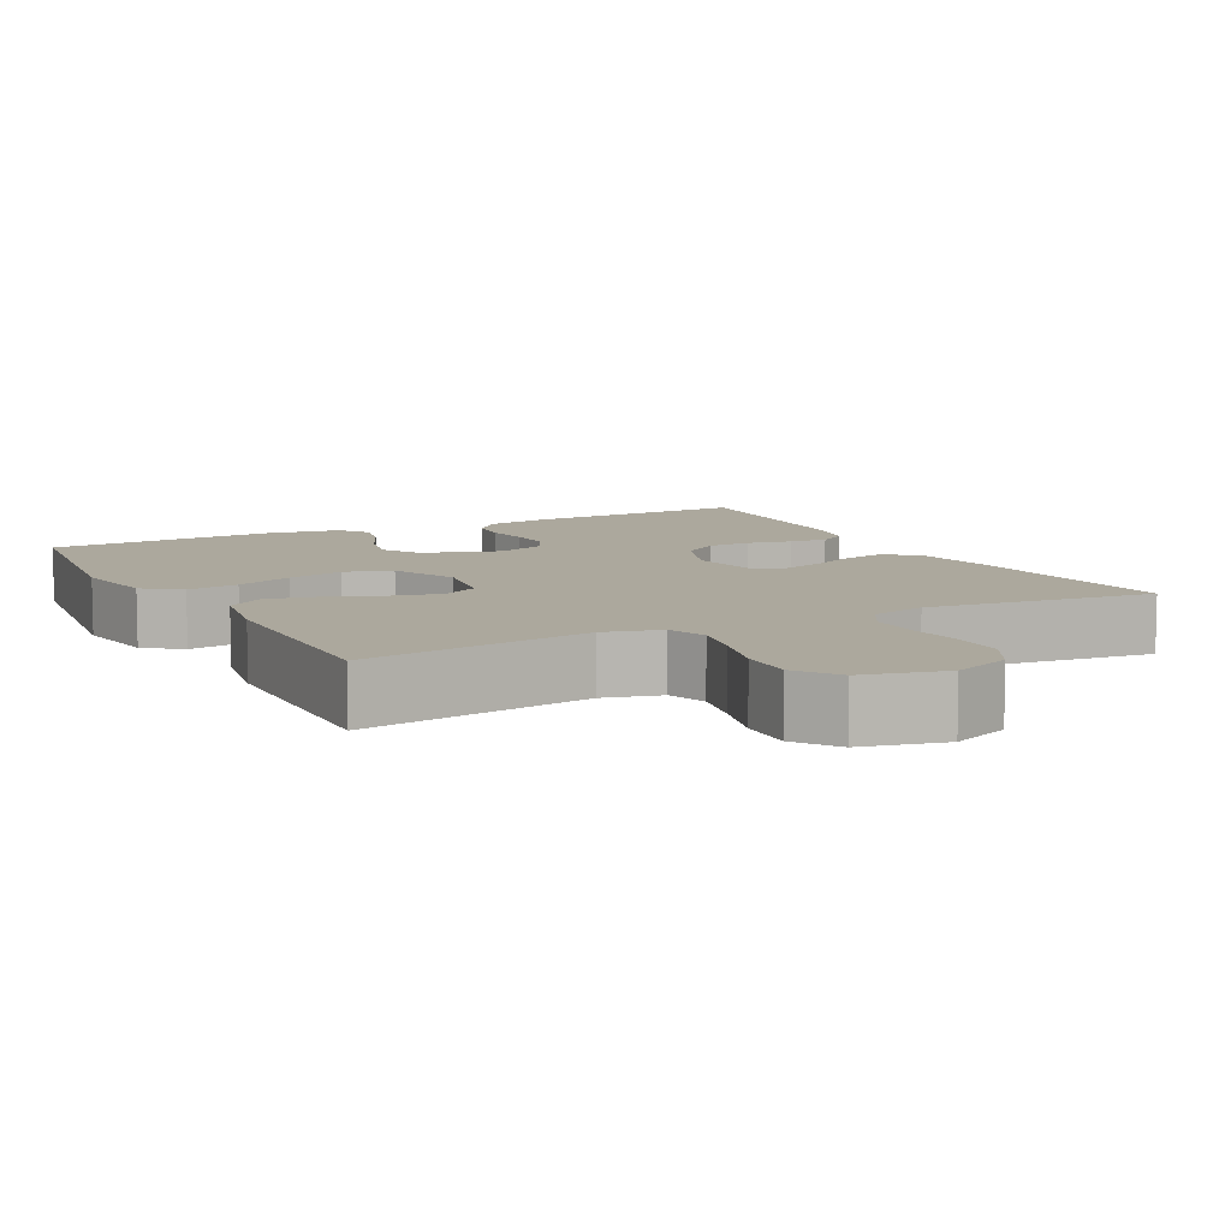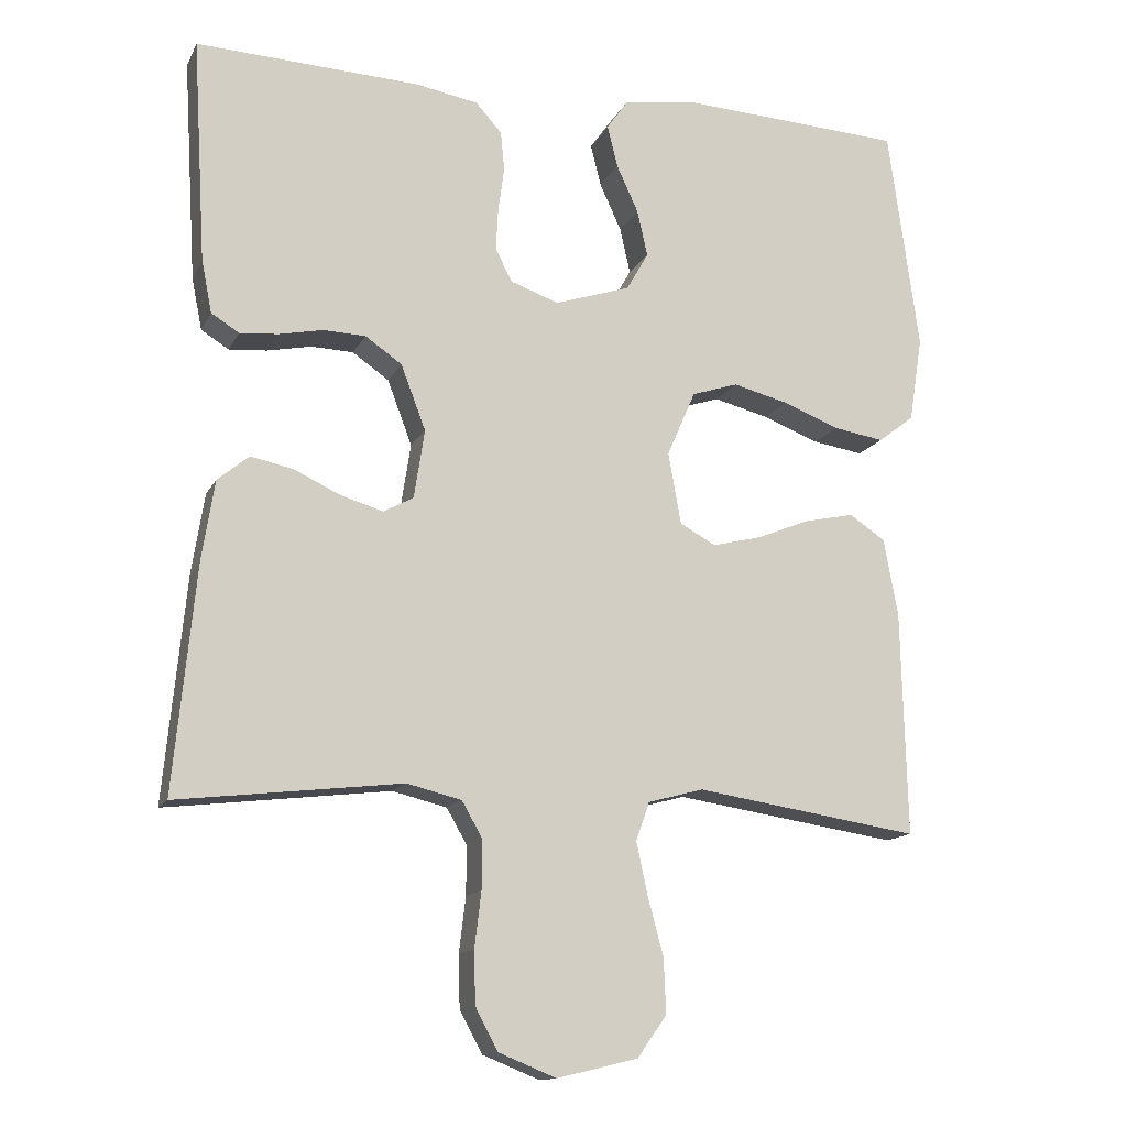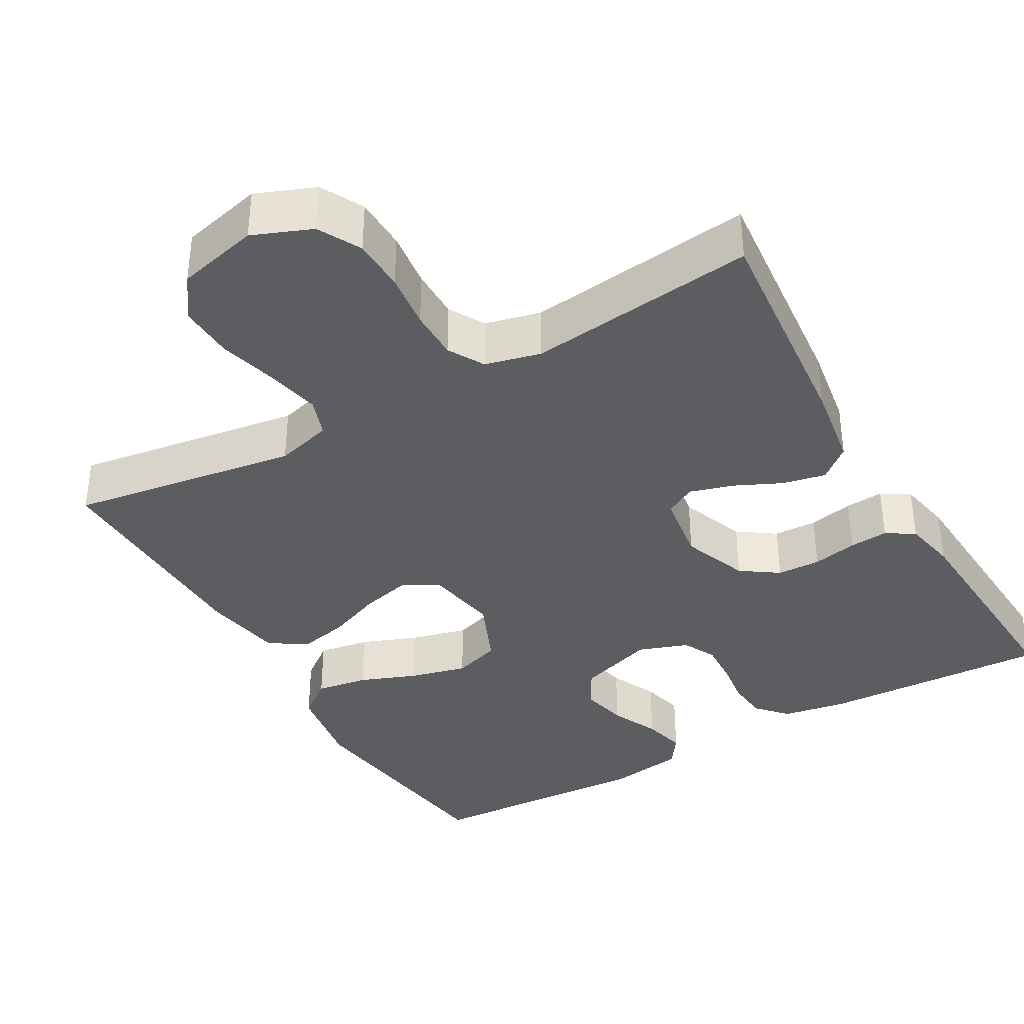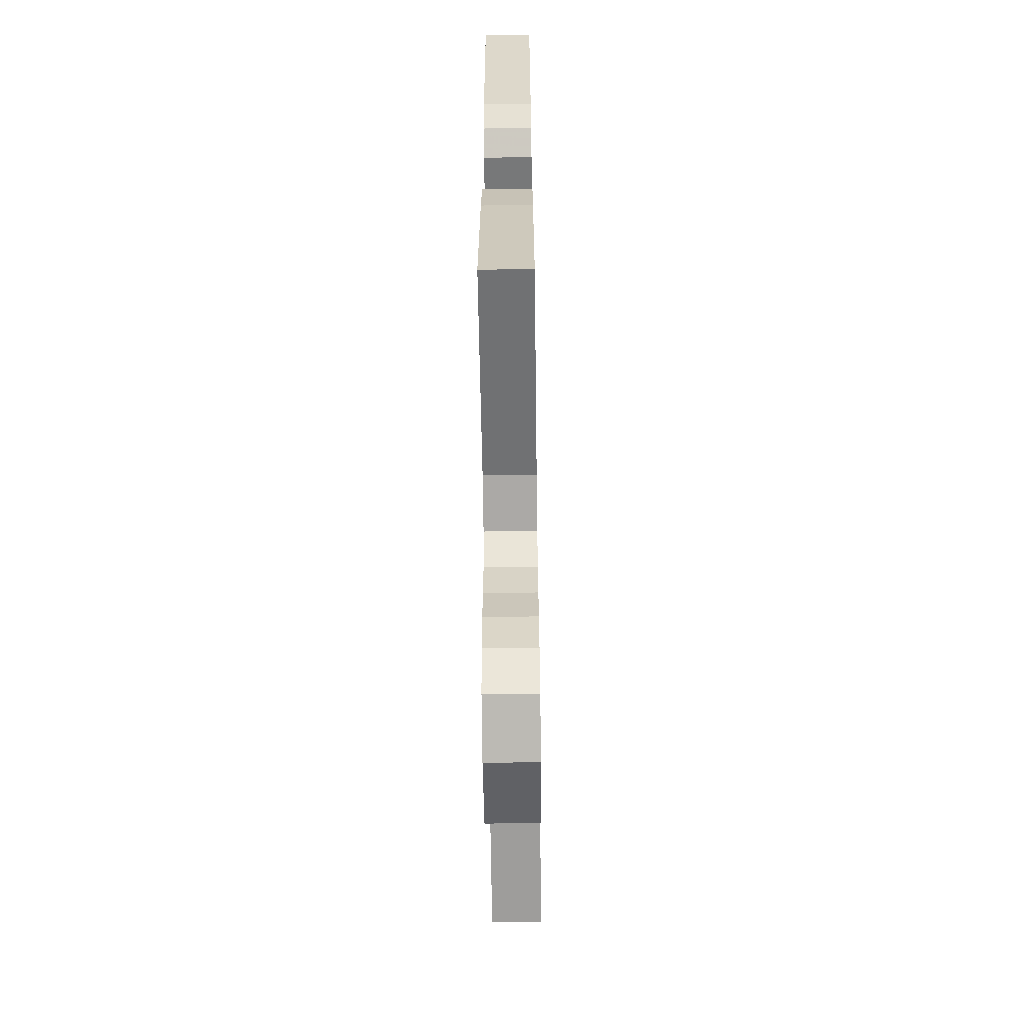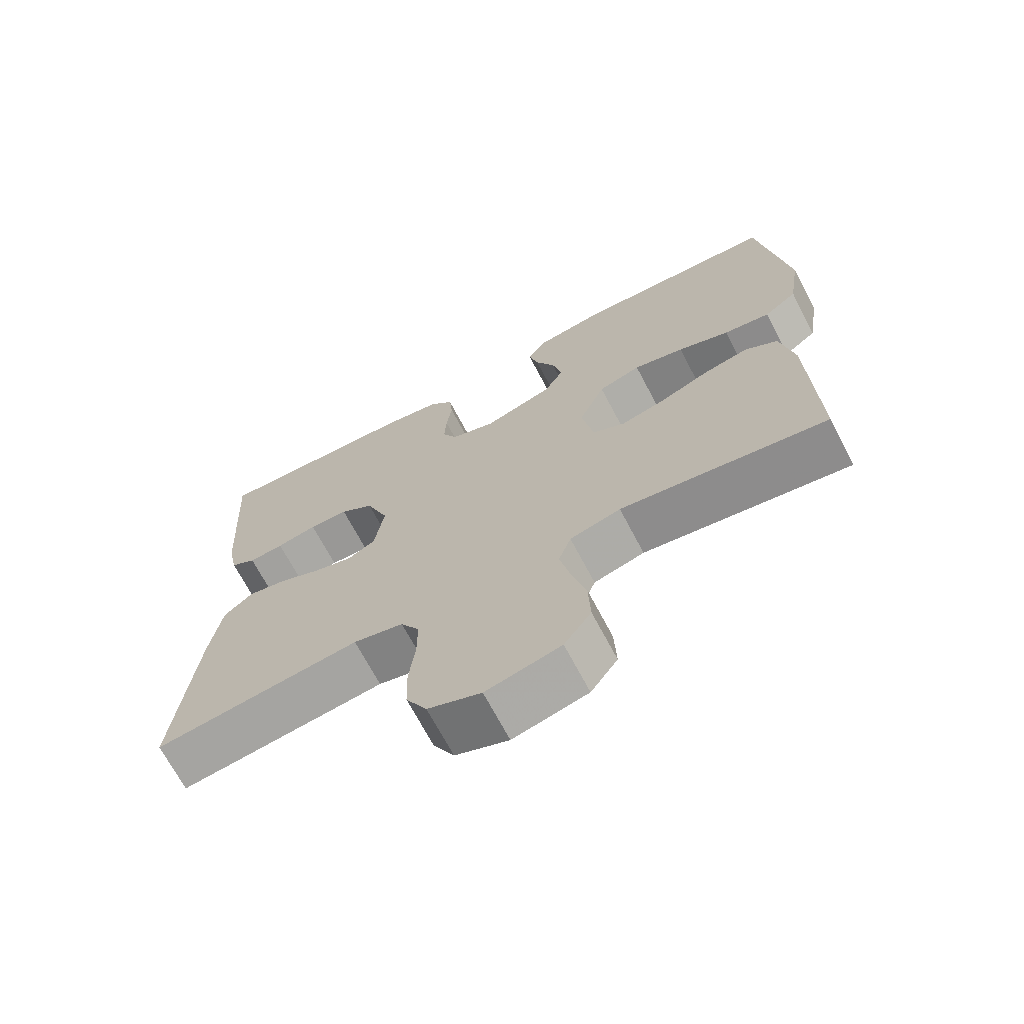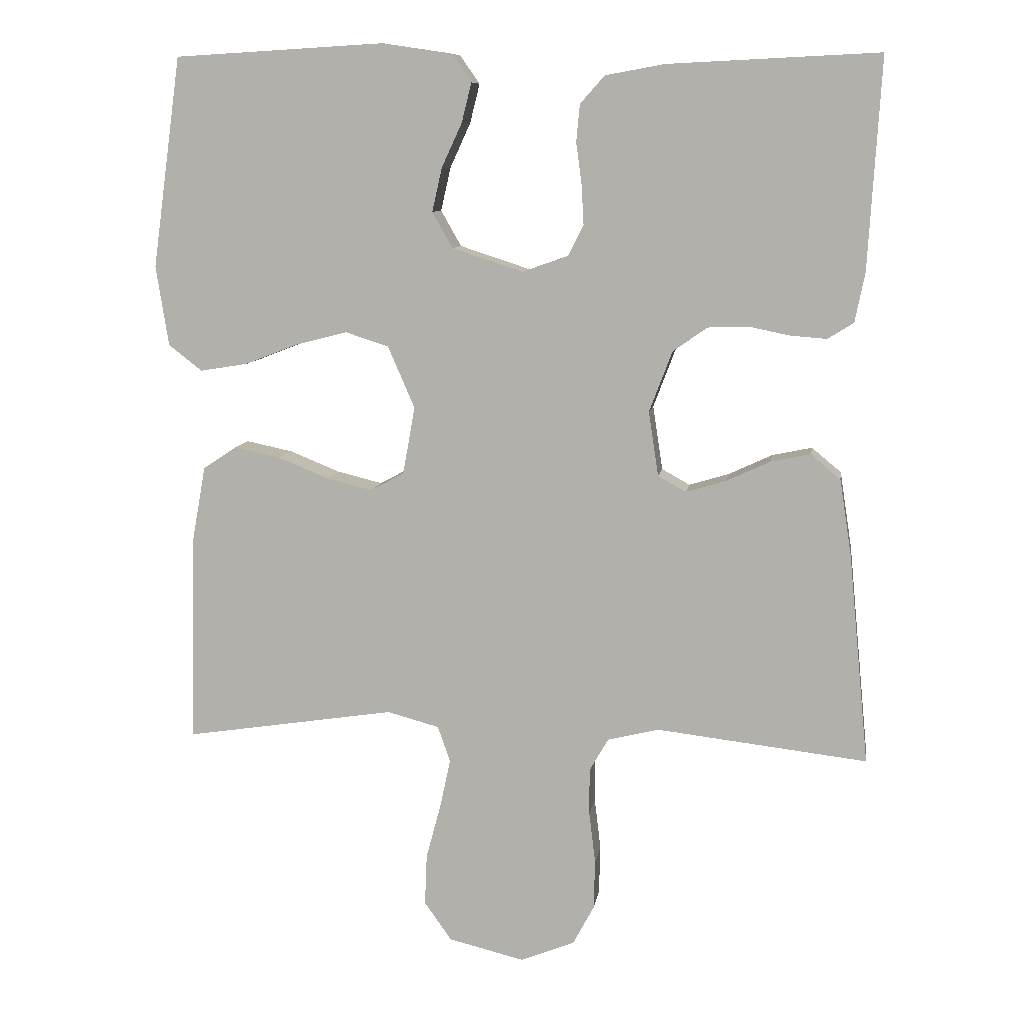
<metadata>
{"format":"obj","ext":"obj","renderer":"f3d","projection":"perspective","resolution":1024,"background":"white","views":[{"elev":8.6,"azim":152.3,"up":"+Y"},{"elev":-13.7,"azim":-18.5,"up":"+Z"},{"elev":-37.2,"azim":-150.2,"up":"+Y"},{"elev":-61.8,"azim":-89.2,"up":"+Z"},{"elev":-69.7,"azim":27.8,"up":"+Z"},{"elev":9.2,"azim":-171.3,"up":"+Z"}]}
</metadata>
<code>
v 0.5 0.07 0.5
v 0.541 0.07 0.2
v 0.523 0.07 0.086
v 0.475 0.07 0.049
v 0.407 0.07 0.06
v 0.332 0.07 0.089
v 0.258 0.07 0.108
v 0.196 0.07 0.088
v 0.158 0.07 0
v 0.175 0.07 -0.096
v 0.223 0.07 -0.122
v 0.288 0.07 -0.106
v 0.36 0.07 -0.077
v 0.426 0.07 -0.063
v 0.474 0.07 -0.095
v 0.493 0.07 -0.2
v 0.5 0.07 -0.5
v 0.2 0.07 -0.454
v 0.126 0.07 -0.474
v 0.108 0.07 -0.525
v 0.123 0.07 -0.595
v 0.144 0.07 -0.673
v 0.147 0.07 -0.746
v 0.108 0.07 -0.801
v 0 0.07 -0.827
v -0.077 0.07 -0.796
v -0.107 0.07 -0.74
v -0.109 0.07 -0.67
v -0.1 0.07 -0.596
v -0.1 0.07 -0.53
v -0.127 0.07 -0.483
v -0.2 0.07 -0.465
v -0.5 0.07 -0.5
v -0.471 0.07 -0.2
v -0.454 0.07 -0.091
v -0.412 0.07 -0.056
v -0.355 0.07 -0.068
v -0.293 0.07 -0.097
v -0.236 0.07 -0.114
v -0.196 0.07 -0.092
v -0.182 0.07 0
v -0.215 0.07 0.087
v -0.264 0.07 0.121
v -0.321 0.07 0.123
v -0.38 0.07 0.111
v -0.431 0.07 0.107
v -0.468 0.07 0.13
v -0.482 0.07 0.2
v -0.5 0.07 0.5
v -0.2 0.07 0.486
v -0.116 0.07 0.471
v -0.081 0.07 0.432
v -0.076 0.07 0.379
v -0.084 0.07 0.32
v -0.087 0.07 0.264
v -0.065 0.07 0.22
v 0 0.07 0.197
v 0.101 0.07 0.23
v 0.13 0.07 0.281
v 0.116 0.07 0.343
v 0.087 0.07 0.406
v 0.073 0.07 0.462
v 0.101 0.07 0.502
v 0.2 0.07 0.517
v 0.5 0 0.5
v 0.541 0 0.2
v 0.523 0 0.086
v 0.475 0 0.049
v 0.407 0 0.06
v 0.332 0 0.089
v 0.258 0 0.108
v 0.196 0 0.088
v 0.158 0 0
v 0.175 0 -0.096
v 0.223 0 -0.122
v 0.288 0 -0.106
v 0.36 0 -0.077
v 0.426 0 -0.063
v 0.474 0 -0.095
v 0.493 0 -0.2
v 0.5 0 -0.5
v 0.2 0 -0.454
v 0.126 0 -0.474
v 0.108 0 -0.525
v 0.123 0 -0.595
v 0.144 0 -0.673
v 0.147 0 -0.746
v 0.108 0 -0.801
v 0 0 -0.827
v -0.077 0 -0.796
v -0.107 0 -0.74
v -0.109 0 -0.67
v -0.1 0 -0.596
v -0.1 0 -0.53
v -0.127 0 -0.483
v -0.2 0 -0.465
v -0.5 0 -0.5
v -0.471 0 -0.2
v -0.454 0 -0.091
v -0.412 0 -0.056
v -0.355 0 -0.068
v -0.293 0 -0.097
v -0.236 0 -0.114
v -0.196 0 -0.092
v -0.182 0 0
v -0.215 0 0.087
v -0.264 0 0.121
v -0.321 0 0.123
v -0.38 0 0.111
v -0.431 0 0.107
v -0.468 0 0.13
v -0.482 0 0.2
v -0.5 0 0.5
v -0.2 0 0.486
v -0.116 0 0.471
v -0.081 0 0.432
v -0.076 0 0.379
v -0.084 0 0.32
v -0.087 0 0.264
v -0.065 0 0.22
v 0 0 0.197
v 0.101 0 0.23
v 0.13 0 0.281
v 0.116 0 0.343
v 0.087 0 0.406
v 0.073 0 0.462
v 0.101 0 0.502
v 0.2 0 0.517
f 60 61 62 63
f 59 60 63 64
f 51 52 53 54
f 51 54 55
f 50 51 55
f 49 50 55 56
f 47 48 49 56
f 44 45 46 47
f 43 44 47 56
f 35 36 37 38
f 35 38 39
f 32 33 34 35
f 31 32 35 39
f 30 31 39 40
f 26 27 28 29
f 26 29 30
f 25 26 30
f 21 22 23 24
f 20 21 24 25
f 19 20 25 30
f 15 16 17 18
f 12 13 14 15
f 11 12 15 18
f 10 11 18 19
f 3 4 5 6
f 3 6 7
f 2 3 7
f 59 64 1 2
f 58 59 2 7
f 57 58 7 8
f 42 43 56 57
f 41 42 57 8
f 40 41 8 9
f 19 30 40
f 9 10 19 40
f 127 126 125 124
f 128 127 124 123
f 118 117 116 115
f 119 118 115
f 119 115 114
f 120 119 114 113
f 120 113 112 111
f 111 110 109 108
f 120 111 108 107
f 102 101 100 99
f 103 102 99
f 99 98 97 96
f 103 99 96 95
f 104 103 95 94
f 93 92 91 90
f 94 93 90
f 94 90 89
f 88 87 86 85
f 89 88 85 84
f 94 89 84 83
f 82 81 80 79
f 79 78 77 76
f 82 79 76 75
f 83 82 75 74
f 70 69 68 67
f 71 70 67
f 71 67 66
f 66 65 128 123
f 71 66 123 122
f 72 71 122 121
f 121 120 107 106
f 72 121 106 105
f 73 72 105 104
f 104 94 83
f 104 83 74 73
f 1 65 66 2
f 2 66 67 3
f 3 67 68 4
f 4 68 69 5
f 5 69 70 6
f 6 70 71 7
f 7 71 72 8
f 8 72 73 9
f 9 73 74 10
f 10 74 75 11
f 11 75 76 12
f 12 76 77 13
f 13 77 78 14
f 14 78 79 15
f 15 79 80 16
f 16 80 81 17
f 17 81 82 18
f 18 82 83 19
f 19 83 84 20
f 20 84 85 21
f 21 85 86 22
f 22 86 87 23
f 23 87 88 24
f 24 88 89 25
f 25 89 90 26
f 26 90 91 27
f 27 91 92 28
f 28 92 93 29
f 29 93 94 30
f 30 94 95 31
f 31 95 96 32
f 32 96 97 33
f 33 97 98 34
f 34 98 99 35
f 35 99 100 36
f 36 100 101 37
f 37 101 102 38
f 38 102 103 39
f 39 103 104 40
f 40 104 105 41
f 41 105 106 42
f 42 106 107 43
f 43 107 108 44
f 44 108 109 45
f 45 109 110 46
f 46 110 111 47
f 47 111 112 48
f 48 112 113 49
f 49 113 114 50
f 50 114 115 51
f 51 115 116 52
f 52 116 117 53
f 53 117 118 54
f 54 118 119 55
f 55 119 120 56
f 56 120 121 57
f 57 121 122 58
f 58 122 123 59
f 59 123 124 60
f 60 124 125 61
f 61 125 126 62
f 62 126 127 63
f 63 127 128 64
f 64 128 65 1

</code>
